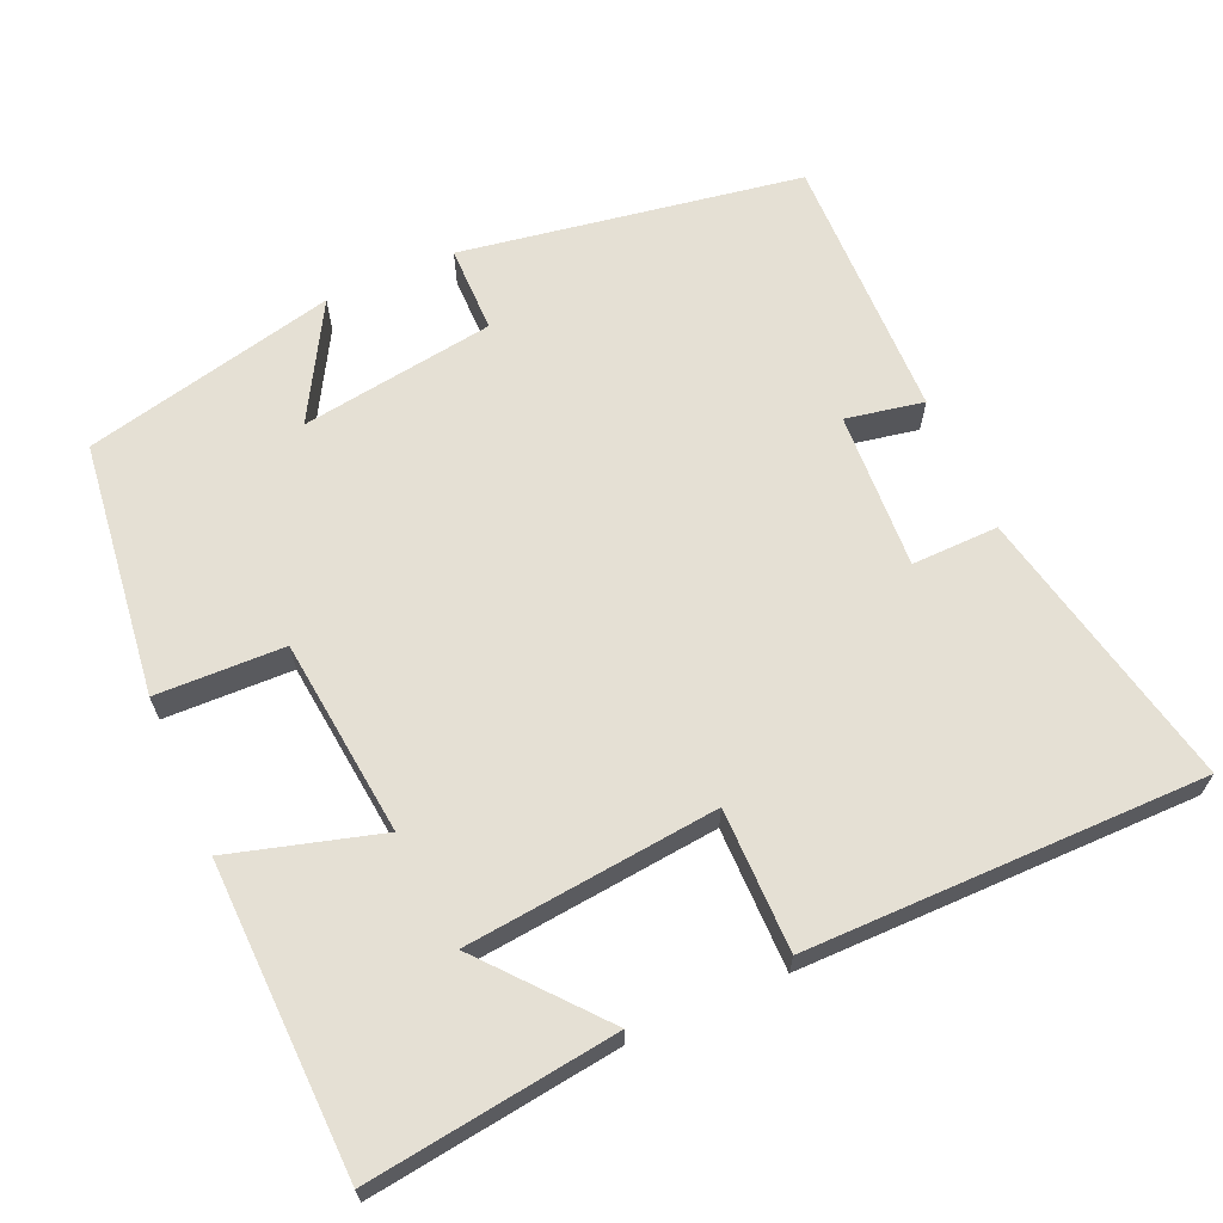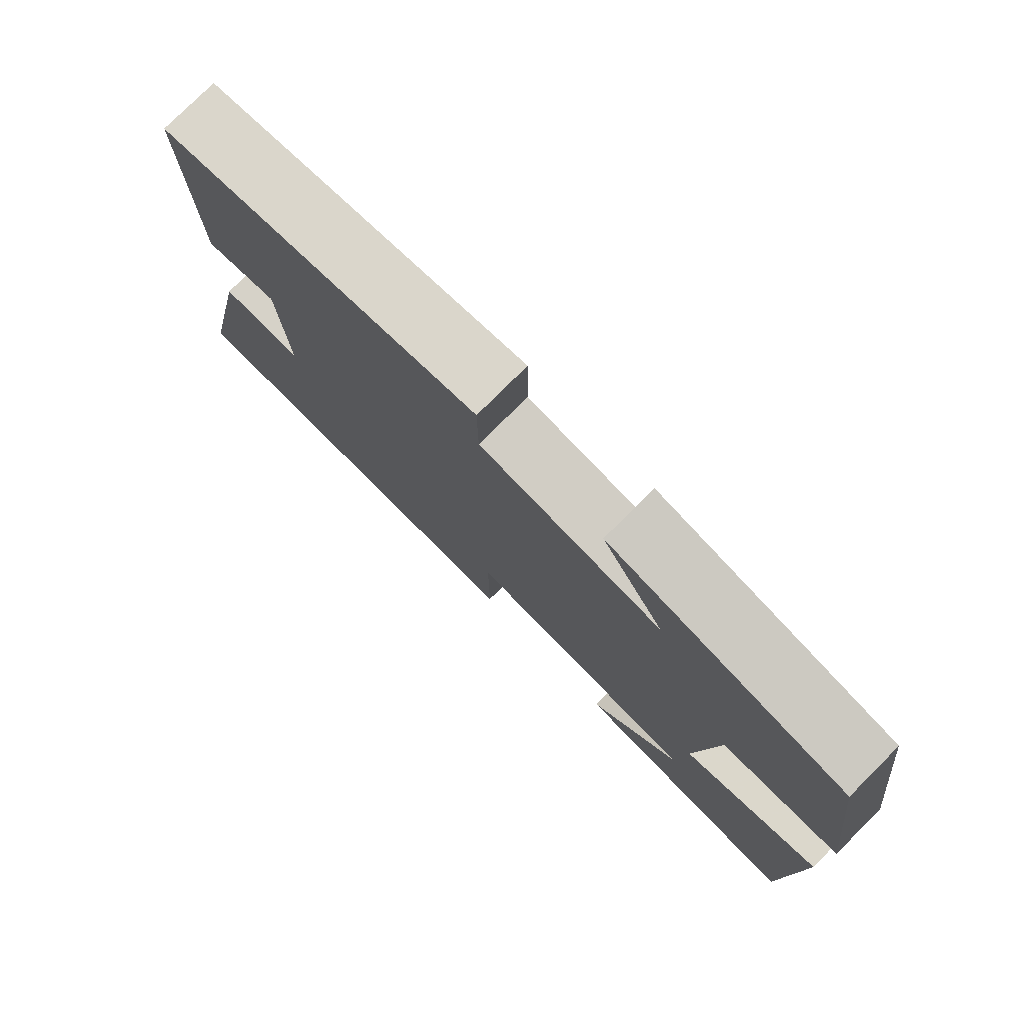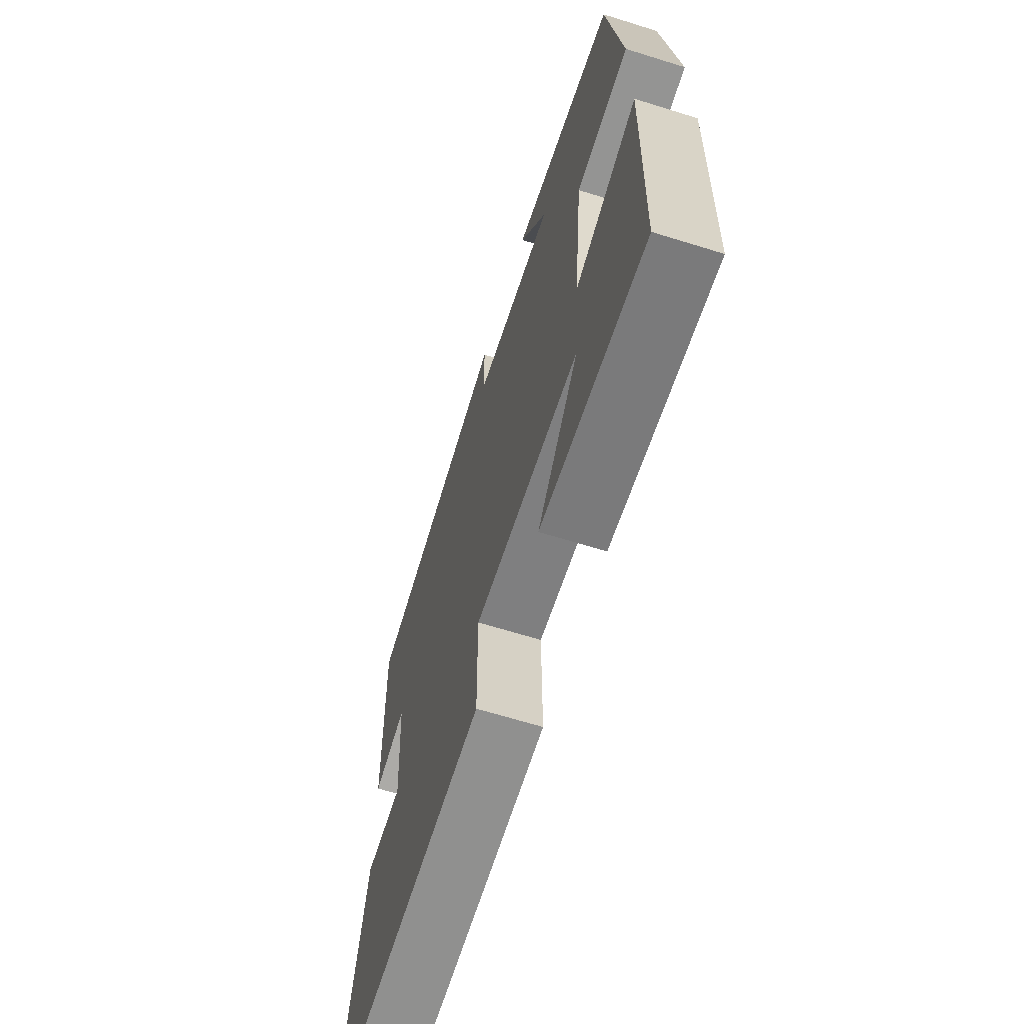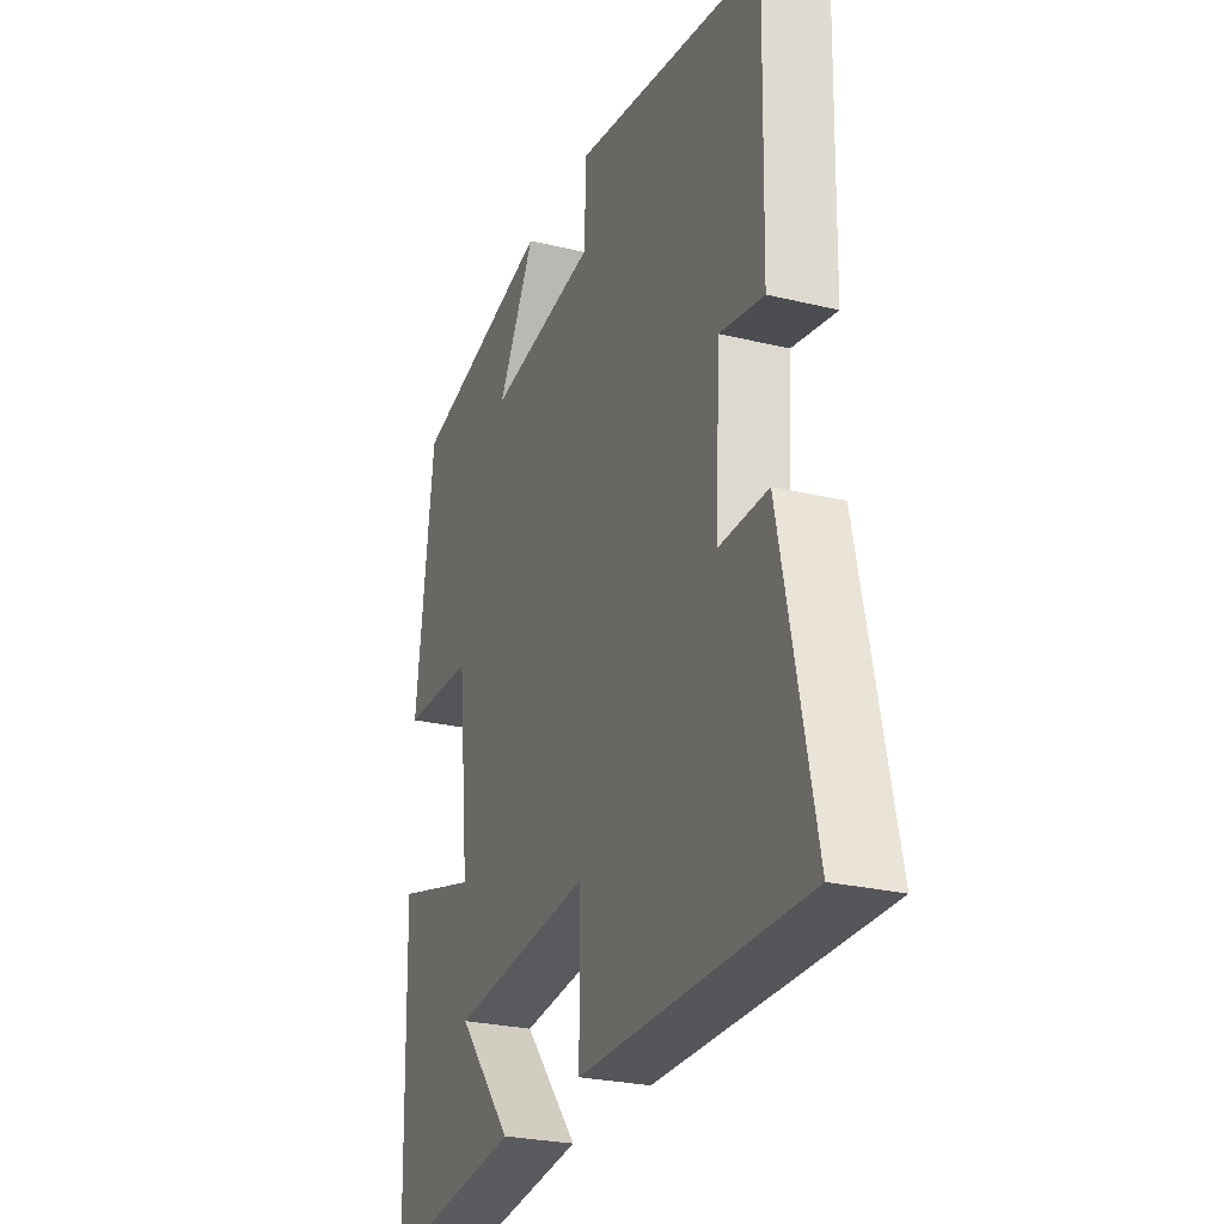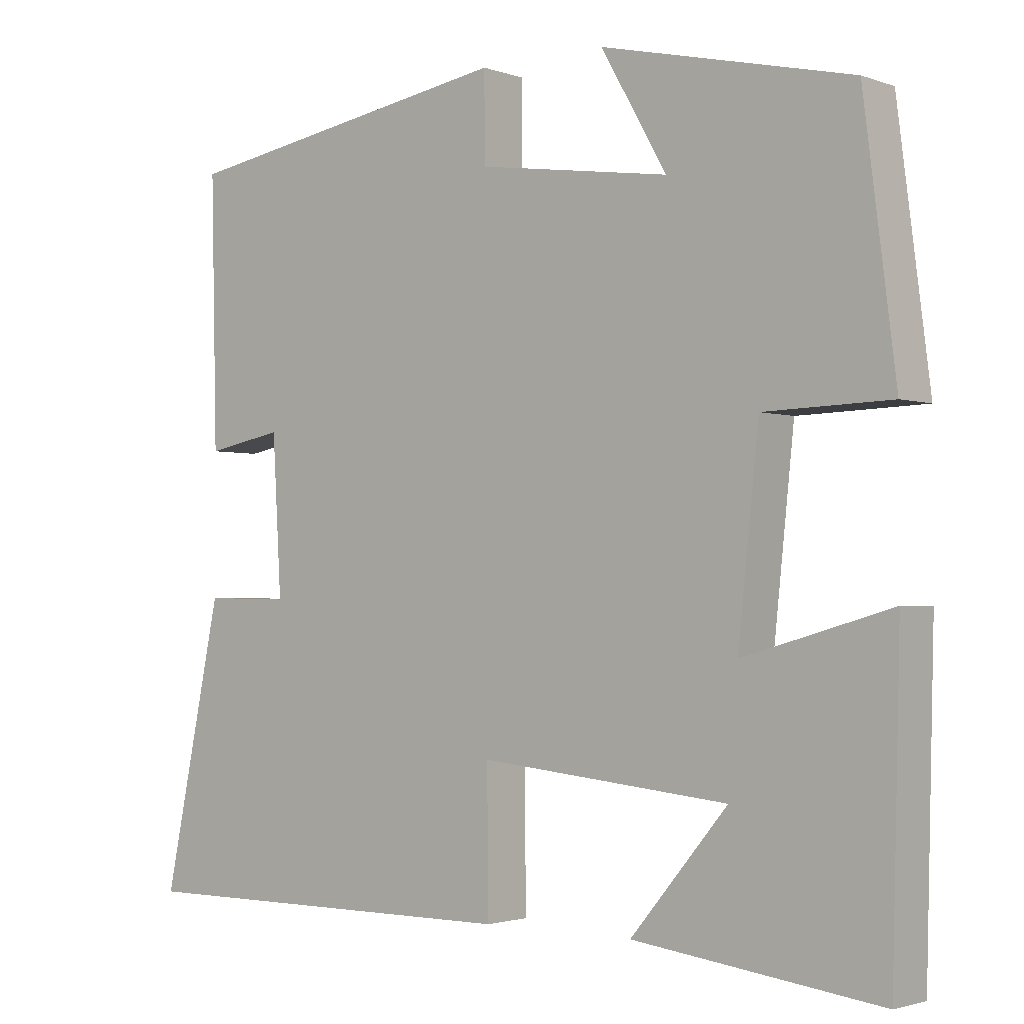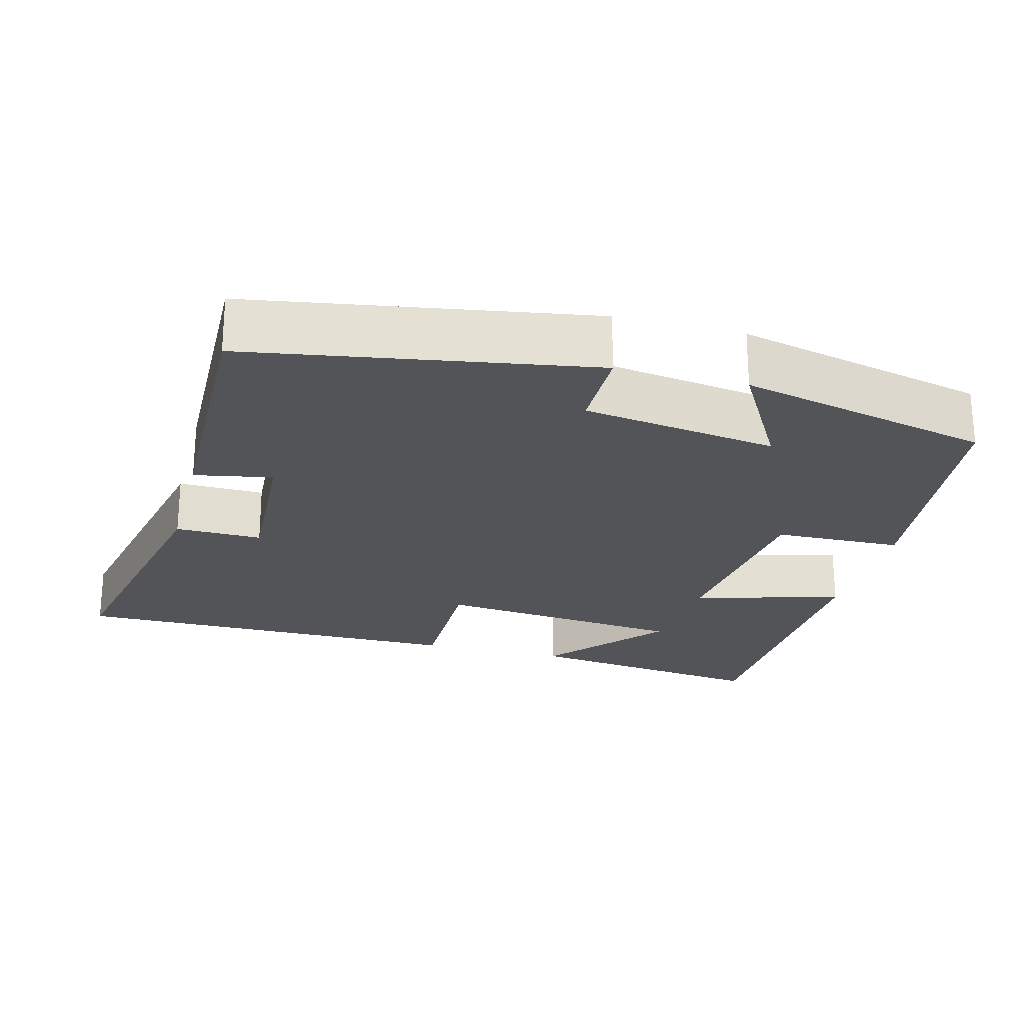
<metadata>
{"format":"obj","ext":"obj","renderer":"f3d","projection":"perspective","resolution":1024,"background":"white","views":[{"elev":65.2,"azim":156.1,"up":"+Y"},{"elev":78.0,"azim":45.0,"up":"+Z"},{"elev":-65.4,"azim":72.6,"up":"+Z"},{"elev":-26.1,"azim":-111.0,"up":"+Z"},{"elev":-2.1,"azim":39.0,"up":"+Z"},{"elev":-23.6,"azim":-14.8,"up":"+Y"}]}
</metadata>
<code>
v 0.489 0.07 -0.543
v 0.157 0.07 -0.5
v 0.288 0.07 -0.344
v -0.048 0.07 -0.31
v -0.047 0.07 -0.5
v -0.579 0.07 -0.501
v -0.5 0.07 -0.122
v -0.384 0.07 -0.124
v -0.396 0.07 0.086
v -0.5 0.07 0.066
v -0.508 0.07 0.424
v -0.053 0.07 0.5
v -0.052 0.07 0.383
v 0.208 0.07 0.345
v 0.119 0.07 0.5
v 0.457 0.07 0.422
v 0.5 0.07 0.081
v 0.329 0.07 0.076
v 0.301 0.07 -0.188
v 0.5 0.07 -0.131
v 0.489 0 -0.543
v 0.157 0 -0.5
v 0.288 0 -0.344
v -0.048 0 -0.31
v -0.047 0 -0.5
v -0.579 0 -0.501
v -0.5 0 -0.122
v -0.384 0 -0.124
v -0.396 0 0.086
v -0.5 0 0.066
v -0.508 0 0.424
v -0.053 0 0.5
v -0.052 0 0.383
v 0.208 0 0.345
v 0.119 0 0.5
v 0.457 0 0.422
v 0.5 0 0.081
v 0.329 0 0.076
v 0.301 0 -0.188
v 0.5 0 -0.131
f 19 20 1
f 16 17 18
f 14 15 16
f 14 16 18
f 13 14 18 19
f 9 10 11 12
f 8 9 12 13
f 5 6 7 8
f 4 5 8 13
f 3 4 13 19
f 1 2 3
f 1 3 19
f 21 40 39
f 38 37 36
f 36 35 34
f 38 36 34
f 39 38 34 33
f 32 31 30 29
f 33 32 29 28
f 28 27 26 25
f 33 28 25 24
f 39 33 24 23
f 23 22 21
f 39 23 21
f 1 21 22 2
f 2 22 23 3
f 3 23 24 4
f 4 24 25 5
f 5 25 26 6
f 6 26 27 7
f 7 27 28 8
f 8 28 29 9
f 9 29 30 10
f 10 30 31 11
f 11 31 32 12
f 12 32 33 13
f 13 33 34 14
f 14 34 35 15
f 15 35 36 16
f 16 36 37 17
f 17 37 38 18
f 18 38 39 19
f 19 39 40 20
f 20 40 21 1

</code>
